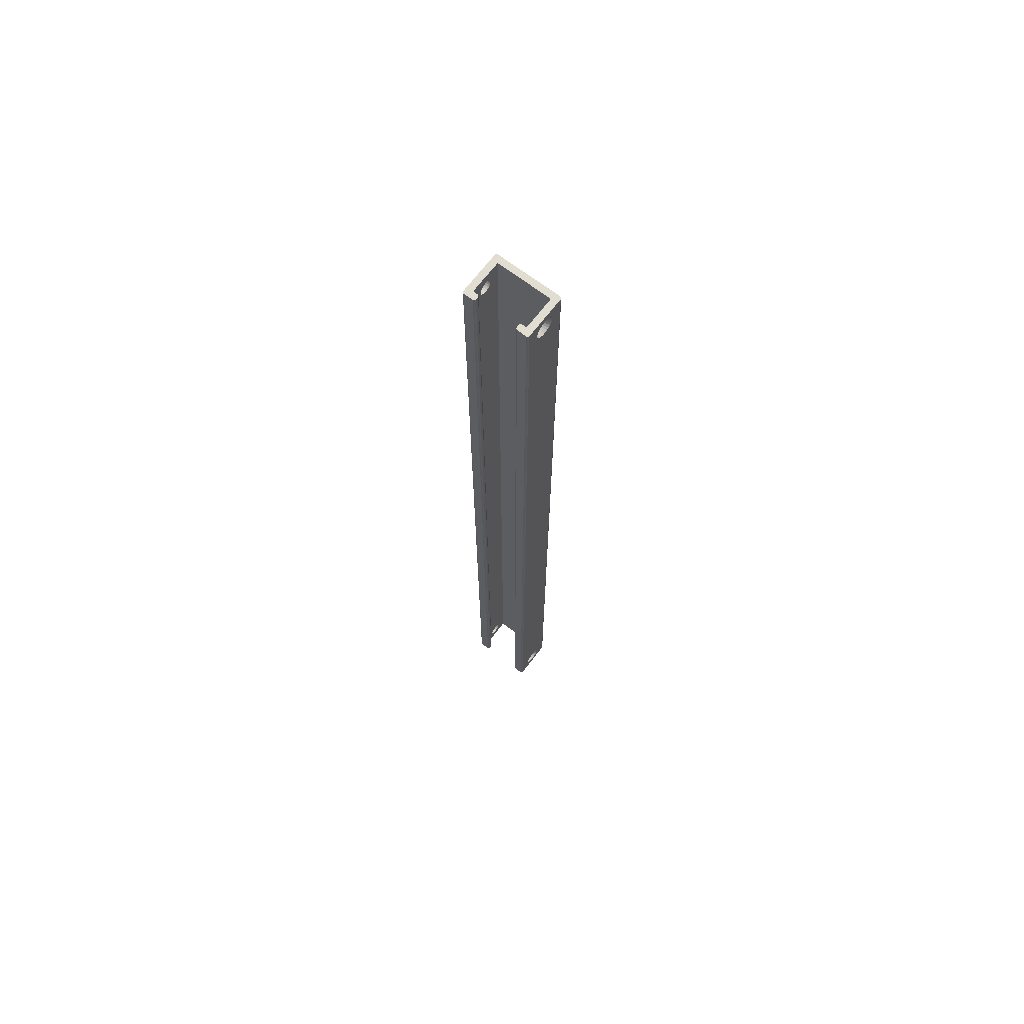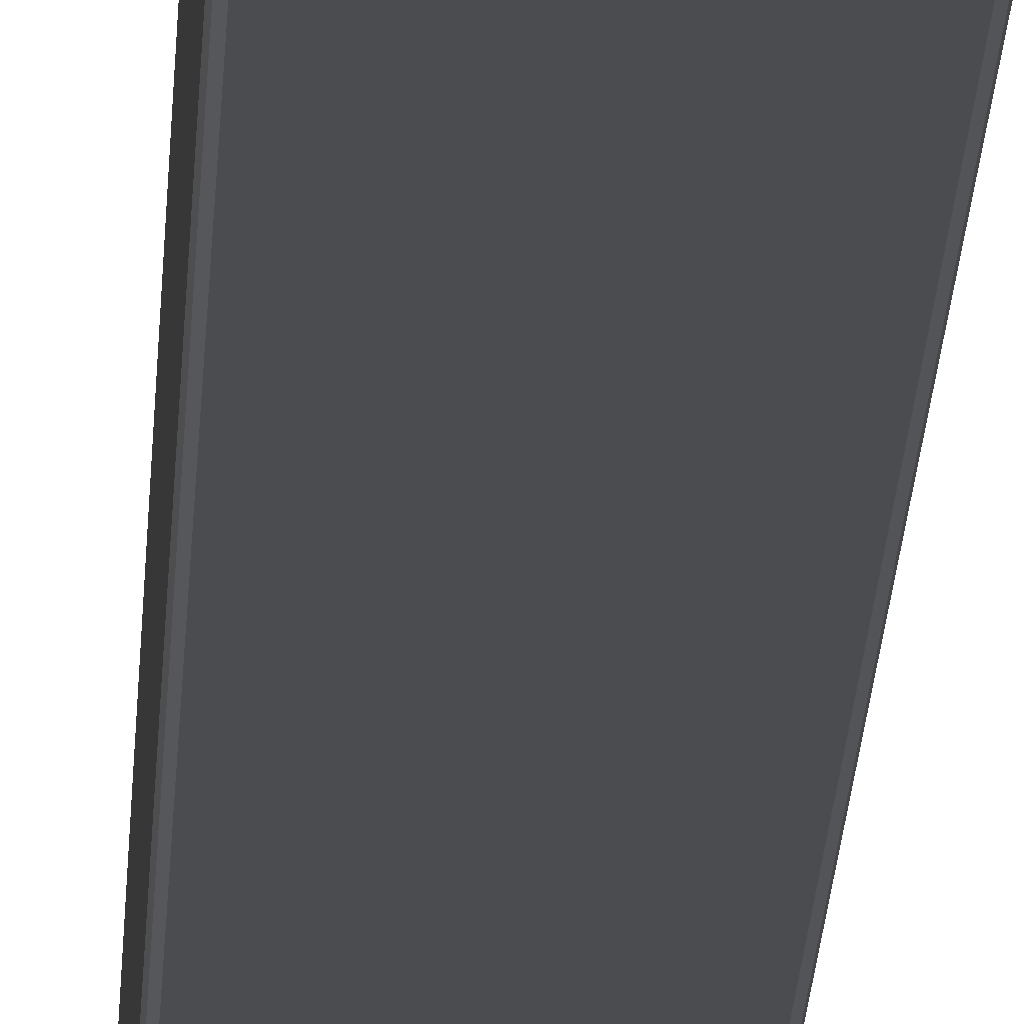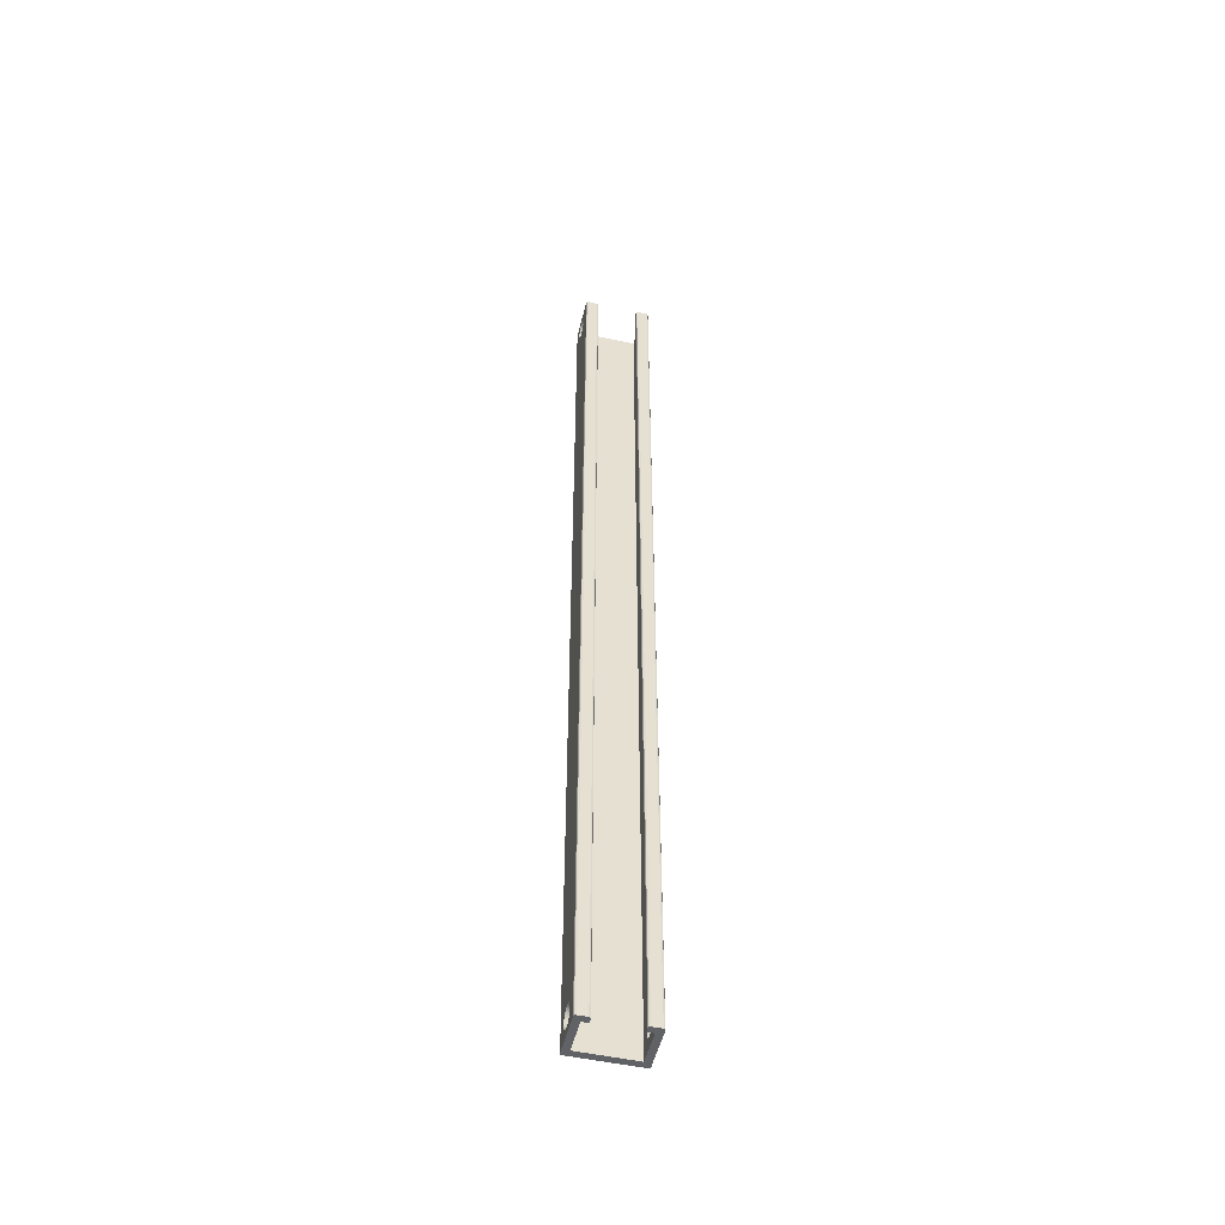
<metadata>
{"format":"obj","ext":"obj","renderer":"f3d","projection":"perspective","resolution":1024,"background":"white","views":[{"elev":68.7,"azim":37.3,"up":"+Y"},{"elev":-15.0,"azim":-1.9,"up":"+Z"},{"elev":-50.7,"azim":-13.5,"up":"+Y"}]}
</metadata>
<code>
v 0.00435 0 -0.0105
v 0.00375 0 -0.01025
v 0.0035 0 -0.00965
v 0.0035 0 0.00965
v 0.00375 0 0.01025
v 0.00435 0 0.0105
v 0.00865 0 0.0105
v 0.00925 0 0.01025
v 0.0095 0 0.00965
v 0.0095 0 0.00835
v 0.00925 0 0.00775
v 0.00865 0 0.0075
v 0.0065 0 0.0075
v 0.0065 0 -0.0075
v 0.0035 0.01272 0
v 0.0035 0.01255 -0.001229
v 0.0065 0.0111 -0.0008411
v 0.0065 0.01121 0
v 0.0035 0.01208 -0.002375
v 0.0065 0.01078 -0.001625
v 0.0035 0.01132 -0.003359
v 0.0035 0.01034 -0.004114
v 0.0065 0.009587 -0.002816
v 0.0035 0.009195 -0.004588
v 0.0035 0.007966 -0.00475
v 0.0035 0.006736 -0.004588
v 0.0035 0.005591 -0.004114
v 0.0035 0.004607 -0.003359
v 0.0035 0.003852 -0.002375
v 0.0035 0.003378 -0.001229
v 0.0035 0.003216 0
v 0.0035 0.003852 0.002375
v 0.0035 0.003385 0.001248
v 0.0035 0.004607 0.003359
v 0.0035 0.005591 0.004114
v 0.0035 0.006711 0.004582
v 0.0035 0.007966 0.00475
v 0.0035 0.009195 0.004588
v 0.0035 0.01034 0.004114
v 0.0035 0.01132 0.003359
v 0.0065 0.01026 0.002298
v 0.0035 0.01208 0.002375
v 0.0035 0.01255 0.001229
v 0.0065 0.0111 0.0008412
v 0.0065 0.01026 -0.002298
v 0.0065 0.008685 -0.003155
v 0.0065 0.007821 0.003231
v 0.0065 0.009589 0.002815
v 0.0065 0.01078 0.001625
v 0.00435 0.016 -0.0105
v 0.00375 0.016 -0.01025
v 0.0035 0.016 -0.00965
v 0.00375 0.016 0.01025
v 0.00435 0.016 0.0105
v 0.00865 0.016 0.0105
v 0.00925 0.016 0.01025
v 0.0095 0.016 0.00965
v 0.0095 0.016 0.00835
v 0.00925 0.016 0.00775
v 0.00865 0.016 0.0075
v 0.0065 0.016 0.0075
v 0.0065 0.016 -0.0075
v 0.0035 0.016 0.00965
v 0.006499 0.007153 -0.003143
v 0.0065 0.007897 -0.003241
v 0.006498 0.006338 -0.002815
v 0.006497 0.005666 -0.002299
v 0.006496 0.005149 -0.001626
v 0.006497 0.004826 -0.0008475
v 0.006499 0.00472 -5.426e-05
v 0.006499 0.004809 0.000727
v 0.006496 0.005161 0.001642
v 0.006498 0.006372 0.002829
v 0.006496 0.005692 0.002319
v 0.006499 0.007061 0.003114
v 0.0065 0.008804 0.00314
v 0.00435 0.445 -0.0105
v 0.00375 0.445 -0.01025
v 0.0035 0.445 -0.00965
v 0.0035 0.445 0.00965
v 0.00375 0.445 0.01025
v 0.00435 0.445 0.0105
v 0.00865 0.445 0.0105
v 0.00925 0.445 0.01025
v 0.0095 0.445 0.00965
v 0.0095 0.445 0.00835
v 0.00925 0.445 0.00775
v 0.00865 0.445 0.0075
v 0.0065 0.445 0.0075
v 0.0065 0.445 -0.0075
v 0.0035 0.4323 0
v 0.0035 0.4324 -0.001229
v 0.0065 0.4339 -0.0008412
v 0.0065 0.4338 0
v 0.0035 0.4329 -0.002375
v 0.0065 0.4342 -0.001625
v 0.0035 0.4337 -0.003359
v 0.0035 0.4347 -0.004114
v 0.0065 0.4354 -0.002816
v 0.0035 0.4358 -0.004588
v 0.0035 0.437 -0.00475
v 0.0035 0.4383 -0.004588
v 0.0035 0.4394 -0.004114
v 0.0035 0.4404 -0.003359
v 0.0035 0.4411 -0.002375
v 0.0035 0.4416 -0.001229
v 0.0035 0.4418 0
v 0.0035 0.4411 0.002375
v 0.0035 0.4416 0.001248
v 0.0035 0.4404 0.003359
v 0.0035 0.4394 0.004114
v 0.0035 0.4383 0.004582
v 0.0035 0.437 0.00475
v 0.0035 0.4358 0.004588
v 0.0035 0.4347 0.004114
v 0.0035 0.4337 0.003359
v 0.0065 0.4347 0.002298
v 0.0035 0.4329 0.002375
v 0.0035 0.4324 0.001229
v 0.0065 0.4339 0.0008411
v 0.0065 0.4347 -0.002298
v 0.0065 0.4363 -0.003155
v 0.006499 0.4372 0.003231
v 0.0065 0.4354 0.002815
v 0.0065 0.4342 0.001625
v 0.00435 0.429 -0.0105
v 0.00375 0.429 -0.01025
v 0.0035 0.429 -0.00965
v 0.00375 0.429 0.01025
v 0.00435 0.429 0.0105
v 0.00865 0.429 0.0105
v 0.00925 0.429 0.01025
v 0.0095 0.429 0.00965
v 0.0095 0.429 0.00835
v 0.00925 0.429 0.00775
v 0.00865 0.429 0.0075
v 0.0065 0.429 0.0075
v 0.0065 0.429 -0.0075
v 0.0035 0.429 0.00965
v 0.006499 0.4378 -0.003143
v 0.006499 0.4371 -0.003241
v 0.006497 0.4387 -0.002815
v 0.006497 0.4393 -0.002299
v 0.006496 0.4399 -0.001626
v 0.006497 0.4402 -0.0008475
v 0.006498 0.4403 -5.43e-05
v 0.006498 0.4402 0.000727
v 0.006496 0.4398 0.001642
v 0.006497 0.4386 0.002829
v 0.006496 0.4393 0.002319
v 0.006499 0.4379 0.003114
v 0.0065 0.4362 0.003139
v 0.03365 0.445 -0.0105
v 0.03425 0.445 -0.01025
v 0.0345 0.445 -0.00965
v 0.0345 0.445 0.00965
v 0.03425 0.445 0.01025
v 0.03365 0.445 0.0105
v 0.02935 0.445 0.0105
v 0.02875 0.445 0.01025
v 0.0285 0.445 0.00965
v 0.0285 0.445 0.00835
v 0.02875 0.445 0.00775
v 0.02935 0.445 0.0075
v 0.0315 0.445 0.0075
v 0.0315 0.445 -0.0075
v 0.0345 0.4323 0
v 0.0345 0.4324 -0.001229
v 0.0315 0.4339 -0.0008412
v 0.0315 0.4338 0
v 0.0345 0.4329 -0.002375
v 0.0315 0.4342 -0.001625
v 0.0345 0.4337 -0.003359
v 0.0345 0.4347 -0.004114
v 0.0315 0.4354 -0.002816
v 0.0345 0.4358 -0.004588
v 0.0345 0.437 -0.00475
v 0.0345 0.4383 -0.004588
v 0.0345 0.4394 -0.004114
v 0.0345 0.4404 -0.003359
v 0.0345 0.4411 -0.002375
v 0.0345 0.4416 -0.001229
v 0.0345 0.4418 0
v 0.0345 0.4411 0.002375
v 0.0345 0.4416 0.001248
v 0.0345 0.4404 0.003359
v 0.0345 0.4394 0.004114
v 0.0345 0.4383 0.004582
v 0.0345 0.437 0.00475
v 0.0345 0.4358 0.004588
v 0.0345 0.4347 0.004114
v 0.0345 0.4337 0.003359
v 0.0315 0.4347 0.002298
v 0.0345 0.4329 0.002375
v 0.0345 0.4324 0.001229
v 0.0315 0.4339 0.0008411
v 0.0315 0.4347 -0.002298
v 0.0315 0.4363 -0.003155
v 0.0315 0.4372 0.003231
v 0.0315 0.4354 0.002815
v 0.0315 0.4342 0.001625
v 0.03365 0.429 -0.0105
v 0.03425 0.429 -0.01025
v 0.0345 0.429 -0.00965
v 0.03425 0.429 0.01025
v 0.03365 0.429 0.0105
v 0.02935 0.429 0.0105
v 0.02875 0.429 0.01025
v 0.0285 0.429 0.00965
v 0.0285 0.429 0.00835
v 0.02875 0.429 0.00775
v 0.02935 0.429 0.0075
v 0.0315 0.429 0.0075
v 0.0315 0.429 -0.0075
v 0.0345 0.429 0.00965
v 0.0315 0.4378 -0.003143
v 0.0315 0.4371 -0.003241
v 0.0315 0.4387 -0.002815
v 0.0315 0.4393 -0.002299
v 0.0315 0.4399 -0.001626
v 0.0315 0.4402 -0.0008475
v 0.0315 0.4403 -5.43e-05
v 0.0315 0.4402 0.000727
v 0.0315 0.4398 0.001642
v 0.0315 0.4386 0.002829
v 0.0315 0.4393 0.002319
v 0.0315 0.4379 0.003114
v 0.0315 0.4362 0.003139
v 0.03365 0 -0.0105
v 0.03425 0 -0.01025
v 0.0345 0 -0.00965
v 0.0345 0 0.00965
v 0.03425 0 0.01025
v 0.03365 0 0.0105
v 0.02935 0 0.0105
v 0.02875 0 0.01025
v 0.0285 0 0.00965
v 0.0285 0 0.00835
v 0.02875 0 0.00775
v 0.02935 0 0.0075
v 0.0315 0 0.0075
v 0.0315 0 -0.0075
v 0.0345 0.01272 0
v 0.0345 0.01255 -0.001229
v 0.0315 0.0111 -0.0008411
v 0.0315 0.01121 0
v 0.0345 0.01208 -0.002375
v 0.0315 0.01078 -0.001625
v 0.0345 0.01132 -0.003359
v 0.0345 0.01034 -0.004114
v 0.0315 0.009587 -0.002816
v 0.0345 0.009195 -0.004588
v 0.0345 0.007966 -0.00475
v 0.0345 0.006736 -0.004588
v 0.0345 0.005591 -0.004114
v 0.0345 0.004607 -0.003359
v 0.0345 0.003852 -0.002375
v 0.0345 0.003378 -0.001229
v 0.0345 0.003216 0
v 0.0345 0.003852 0.002375
v 0.0345 0.003385 0.001248
v 0.0345 0.004607 0.003359
v 0.0345 0.005591 0.004114
v 0.0345 0.006711 0.004582
v 0.0345 0.007966 0.00475
v 0.0345 0.009195 0.004588
v 0.0345 0.01034 0.004114
v 0.0345 0.01132 0.003359
v 0.0315 0.01026 0.002298
v 0.0345 0.01208 0.002375
v 0.0345 0.01255 0.001229
v 0.0315 0.0111 0.0008412
v 0.0315 0.01026 -0.002298
v 0.0315 0.008685 -0.003155
v 0.0315 0.007821 0.003231
v 0.0315 0.009589 0.002815
v 0.0315 0.01078 0.001625
v 0.03365 0.016 -0.0105
v 0.03425 0.016 -0.01025
v 0.0345 0.016 -0.00965
v 0.03425 0.016 0.01025
v 0.03365 0.016 0.0105
v 0.02935 0.016 0.0105
v 0.02875 0.016 0.01025
v 0.0285 0.016 0.00965
v 0.0285 0.016 0.00835
v 0.02875 0.016 0.00775
v 0.02935 0.016 0.0075
v 0.0315 0.016 0.0075
v 0.0315 0.016 -0.0075
v 0.0345 0.016 0.00965
v 0.0315 0.007153 -0.003143
v 0.0315 0.007897 -0.003241
v 0.0315 0.006338 -0.002815
v 0.0315 0.005666 -0.002299
v 0.0315 0.005149 -0.001626
v 0.0315 0.004826 -0.0008475
v 0.0315 0.00472 -5.426e-05
v 0.0315 0.004809 0.000727
v 0.0315 0.005161 0.001642
v 0.0315 0.006372 0.002829
v 0.0315 0.005692 0.002319
v 0.0315 0.007061 0.003114
v 0.0315 0.008804 0.00314
f 50 278 202
f 202 126 50
f 51 50 126
f 126 127 51
f 52 51 127
f 127 128 52
f 53 63 139
f 139 129 53
f 54 53 129
f 129 130 54
f 55 54 130
f 130 131 55
f 56 55 131
f 131 132 56
f 57 56 132
f 132 133 57
f 58 57 133
f 133 134 58
f 59 58 134
f 134 135 59
f 60 59 135
f 135 136 60
f 61 60 136
f 136 137 61
f 6 7 8
f 8 9 10
f 6 8 10
f 10 11 12
f 10 12 13
f 6 10 13
f 14 62 290
f 290 242 14
f 13 14 2
f 2 3 4
f 4 5 6
f 2 4 6
f 13 2 6
f 242 230 229
f 14 242 229
f 229 1 2
f 14 229 2
f 15 18 17
f 17 16 15
f 43 44 18
f 18 15 43
f 19 20 45
f 45 21 19
f 16 17 20
f 20 19 16
f 21 45 23
f 23 22 21
f 64 66 27
f 27 26 64
f 30 29 68
f 68 69 30
f 29 28 67
f 67 68 29
f 71 33 31
f 31 70 71
f 30 69 70
f 70 31 30
f 72 74 34
f 34 32 72
f 32 33 71
f 71 72 32
f 76 38 37
f 37 47 76
f 47 37 36
f 36 75 47
f 39 48 41
f 41 40 39
f 38 76 48
f 48 39 38
f 44 43 42
f 42 49 44
f 40 41 49
f 49 42 40
f 1 229 278
f 278 50 1
f 2 1 50
f 50 51 2
f 3 2 51
f 51 52 3
f 63 52 128
f 128 139 63
f 5 4 63
f 63 53 5
f 6 5 53
f 53 54 6
f 7 6 54
f 54 55 7
f 8 7 55
f 55 56 8
f 9 8 56
f 56 57 9
f 10 9 57
f 57 58 10
f 11 10 58
f 58 59 11
f 12 11 59
f 59 60 12
f 13 12 60
f 60 61 13
f 138 214 290
f 290 62 138
f 137 138 62
f 62 61 137
f 15 16 52
f 16 19 52
f 19 21 52
f 21 22 52
f 22 24 52
f 25 26 3
f 26 27 3
f 27 28 3
f 28 29 3
f 29 30 3
f 30 31 4
f 4 3 30
f 31 33 4
f 33 32 4
f 32 34 4
f 34 35 4
f 35 36 4
f 36 37 4
f 37 63 4
f 39 40 63
f 40 42 63
f 43 15 52
f 43 52 63
f 42 43 63
f 23 46 24
f 24 22 23
f 46 65 25
f 25 24 46
f 65 64 26
f 26 25 65
f 18 44 61
f 18 61 62
f 17 18 62
f 20 17 62
f 45 20 62
f 23 45 62
f 23 62 14
f 46 23 14
f 65 46 14
f 64 65 14
f 66 64 14
f 67 66 14
f 68 67 14
f 68 14 13
f 69 68 13
f 70 69 13
f 61 44 49
f 61 49 41
f 61 41 48
f 61 48 76
f 61 76 47
f 61 47 75
f 13 61 75
f 13 75 73
f 13 73 74
f 13 74 72
f 13 72 71
f 70 13 71
f 28 27 66
f 66 67 28
f 73 35 34
f 34 74 73
f 36 35 73
f 73 75 36
f 38 39 63
f 25 3 52
f 52 24 25
f 37 38 63
f 88 87 86
f 89 88 86
f 82 89 86
f 86 85 84
f 82 86 84
f 82 84 83
f 214 138 90
f 90 166 214
f 82 81 80
f 80 79 78
f 82 80 78
f 89 82 78
f 89 78 90
f 91 92 93
f 93 94 91
f 119 91 94
f 94 120 119
f 95 97 121
f 121 96 95
f 92 95 96
f 96 93 92
f 97 98 99
f 99 121 97
f 140 102 103
f 103 142 140
f 106 145 144
f 144 105 106
f 105 144 143
f 143 104 105
f 147 146 107
f 107 109 147
f 106 107 146
f 146 145 106
f 148 108 110
f 110 150 148
f 108 148 147
f 147 109 108
f 152 123 113
f 113 114 152
f 123 151 112
f 112 113 123
f 115 116 117
f 117 124 115
f 114 115 124
f 124 152 114
f 120 125 118
f 118 119 120
f 116 118 125
f 125 117 116
f 78 127 126
f 126 77 78
f 79 128 127
f 127 78 79
f 81 129 139
f 139 80 81
f 82 130 129
f 129 81 82
f 83 131 130
f 130 82 83
f 84 132 131
f 131 83 84
f 85 133 132
f 132 84 85
f 86 134 133
f 133 85 86
f 87 135 134
f 134 86 87
f 88 136 135
f 135 87 88
f 89 137 136
f 136 88 89
f 91 128 92
f 92 128 95
f 95 128 97
f 97 128 98
f 98 128 100
f 101 79 102
f 102 79 103
f 103 79 104
f 104 79 105
f 105 79 106
f 106 79 80
f 80 107 106
f 107 80 109
f 109 80 108
f 108 80 110
f 110 80 111
f 111 80 112
f 112 80 113
f 113 80 139
f 115 139 116
f 116 139 118
f 128 91 119
f 139 128 119
f 118 139 119
f 99 98 100
f 100 122 99
f 122 100 101
f 101 141 122
f 141 101 102
f 102 140 141
f 125 120 137
f 117 125 137
f 124 117 137
f 152 124 137
f 123 152 137
f 151 123 137
f 151 137 89
f 149 151 89
f 150 149 89
f 148 150 89
f 147 148 89
f 146 147 89
f 137 120 94
f 138 137 94
f 138 94 93
f 138 93 96
f 138 96 121
f 138 121 99
f 90 138 99
f 90 99 122
f 90 122 141
f 90 141 140
f 90 140 142
f 90 142 143
f 90 143 144
f 89 90 144
f 89 144 145
f 146 89 145
f 104 143 142
f 142 103 104
f 149 150 110
f 110 111 149
f 112 151 149
f 149 111 112
f 114 139 115
f 101 128 79
f 128 101 100
f 113 139 114
f 158 159 160
f 160 161 162
f 158 160 162
f 162 163 164
f 162 164 165
f 158 162 165
f 165 166 154
f 154 155 156
f 156 157 158
f 154 156 158
f 165 154 158
f 78 77 153
f 90 78 153
f 166 90 153
f 166 153 154
f 167 170 169
f 169 168 167
f 195 196 170
f 170 167 195
f 171 172 197
f 197 173 171
f 168 169 172
f 172 171 168
f 173 197 175
f 175 174 173
f 216 218 179
f 179 178 216
f 182 181 220
f 220 221 182
f 181 180 219
f 219 220 181
f 223 185 183
f 183 222 223
f 182 221 222
f 222 183 182
f 224 226 186
f 186 184 224
f 184 185 223
f 223 224 184
f 228 190 189
f 189 199 228
f 199 189 188
f 188 227 199
f 191 200 193
f 193 192 191
f 190 228 200
f 200 191 190
f 196 195 194
f 194 201 196
f 192 193 201
f 201 194 192
f 153 77 126
f 126 202 153
f 154 153 202
f 202 203 154
f 155 154 203
f 203 204 155
f 157 156 215
f 215 205 157
f 158 157 205
f 205 206 158
f 159 158 206
f 206 207 159
f 160 159 207
f 207 208 160
f 161 160 208
f 208 209 161
f 162 161 209
f 209 210 162
f 163 162 210
f 210 211 163
f 164 163 211
f 211 212 164
f 165 164 212
f 212 213 165
f 167 168 204
f 168 171 204
f 171 173 204
f 173 174 204
f 174 176 204
f 177 178 155
f 178 179 155
f 179 180 155
f 180 181 155
f 181 182 155
f 182 183 156
f 156 155 182
f 183 185 156
f 185 184 156
f 184 186 156
f 186 187 156
f 187 188 156
f 188 189 156
f 189 215 156
f 191 192 215
f 192 194 215
f 195 167 204
f 195 204 215
f 194 195 215
f 175 198 176
f 176 174 175
f 198 217 177
f 177 176 198
f 217 216 178
f 178 177 217
f 170 196 213
f 170 213 214
f 169 170 214
f 172 169 214
f 197 172 214
f 175 197 214
f 175 214 166
f 198 175 166
f 217 198 166
f 216 217 166
f 218 216 166
f 219 218 166
f 220 219 166
f 220 166 165
f 221 220 165
f 222 221 165
f 213 196 201
f 213 201 193
f 213 193 200
f 213 200 228
f 213 228 199
f 213 199 227
f 165 213 227
f 165 227 225
f 165 225 226
f 165 226 224
f 165 224 223
f 222 165 223
f 180 179 218
f 218 219 180
f 225 187 186
f 186 226 225
f 188 187 225
f 225 227 188
f 190 191 215
f 177 155 204
f 204 176 177
f 189 190 215
f 202 278 279
f 279 203 202
f 203 279 280
f 280 204 203
f 215 291 281
f 281 205 215
f 205 281 282
f 282 206 205
f 206 282 283
f 283 207 206
f 207 283 284
f 284 208 207
f 208 284 285
f 285 209 208
f 209 285 286
f 286 210 209
f 210 286 287
f 287 211 210
f 211 287 288
f 288 212 211
f 212 288 289
f 289 213 212
f 240 239 238
f 241 240 238
f 234 241 238
f 238 237 236
f 234 238 236
f 234 236 235
f 234 233 232
f 232 231 230
f 234 232 230
f 241 234 230
f 241 230 242
f 243 244 245
f 245 246 243
f 271 243 246
f 246 272 271
f 247 249 273
f 273 248 247
f 244 247 248
f 248 245 244
f 249 250 251
f 251 273 249
f 292 254 255
f 255 294 292
f 258 297 296
f 296 257 258
f 257 296 295
f 295 256 257
f 299 298 259
f 259 261 299
f 258 259 298
f 298 297 258
f 300 260 262
f 262 302 300
f 260 300 299
f 299 261 260
f 304 275 265
f 265 266 304
f 275 303 264
f 264 265 275
f 267 268 269
f 269 276 267
f 266 267 276
f 276 304 266
f 272 277 270
f 270 271 272
f 268 270 277
f 277 269 268
f 230 279 278
f 278 229 230
f 231 280 279
f 279 230 231
f 291 215 204
f 204 280 291
f 233 281 291
f 291 232 233
f 234 282 281
f 281 233 234
f 235 283 282
f 282 234 235
f 236 284 283
f 283 235 236
f 237 285 284
f 284 236 237
f 238 286 285
f 285 237 238
f 239 287 286
f 286 238 239
f 240 288 287
f 287 239 240
f 241 289 288
f 288 240 241
f 290 214 213
f 213 289 290
f 243 280 244
f 244 280 247
f 247 280 249
f 249 280 250
f 250 280 252
f 253 231 254
f 254 231 255
f 255 231 256
f 256 231 257
f 257 231 258
f 258 231 232
f 232 259 258
f 259 232 261
f 261 232 260
f 260 232 262
f 262 232 263
f 263 232 264
f 264 232 265
f 265 232 291
f 267 291 268
f 268 291 270
f 280 243 271
f 291 280 271
f 270 291 271
f 251 250 252
f 252 274 251
f 274 252 253
f 253 293 274
f 293 253 254
f 254 292 293
f 277 272 289
f 269 277 289
f 276 269 289
f 304 276 289
f 275 304 289
f 303 275 289
f 303 289 241
f 301 303 241
f 302 301 241
f 300 302 241
f 299 300 241
f 298 299 241
f 289 272 246
f 290 289 246
f 290 246 245
f 290 245 248
f 290 248 273
f 290 273 251
f 242 290 251
f 242 251 274
f 242 274 293
f 242 293 292
f 242 292 294
f 242 294 295
f 242 295 296
f 241 242 296
f 241 296 297
f 298 241 297
f 256 295 294
f 294 255 256
f 301 302 262
f 262 263 301
f 264 303 301
f 301 263 264
f 266 291 267
f 253 280 231
f 280 253 252
f 265 291 266

</code>
